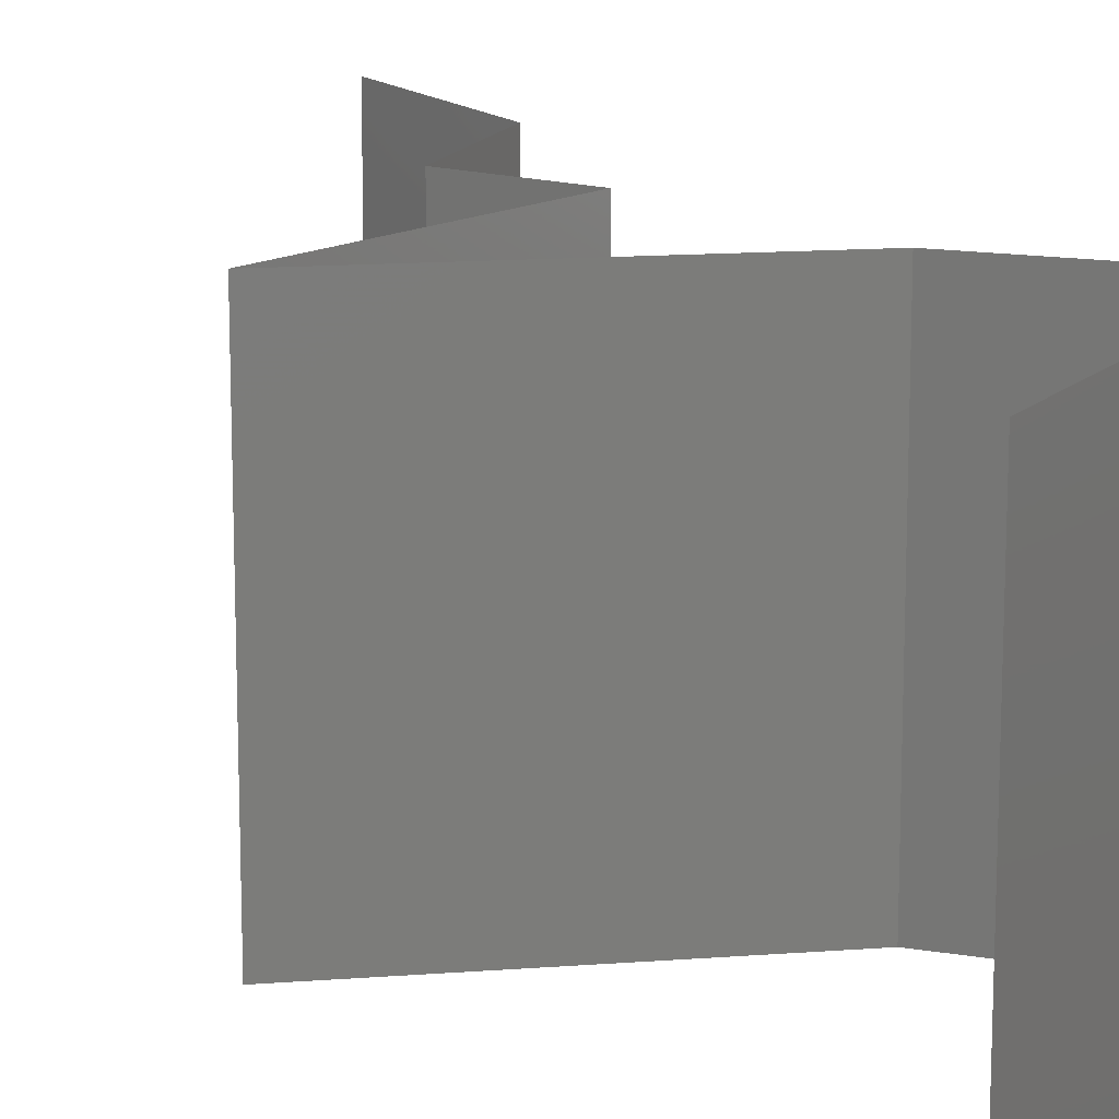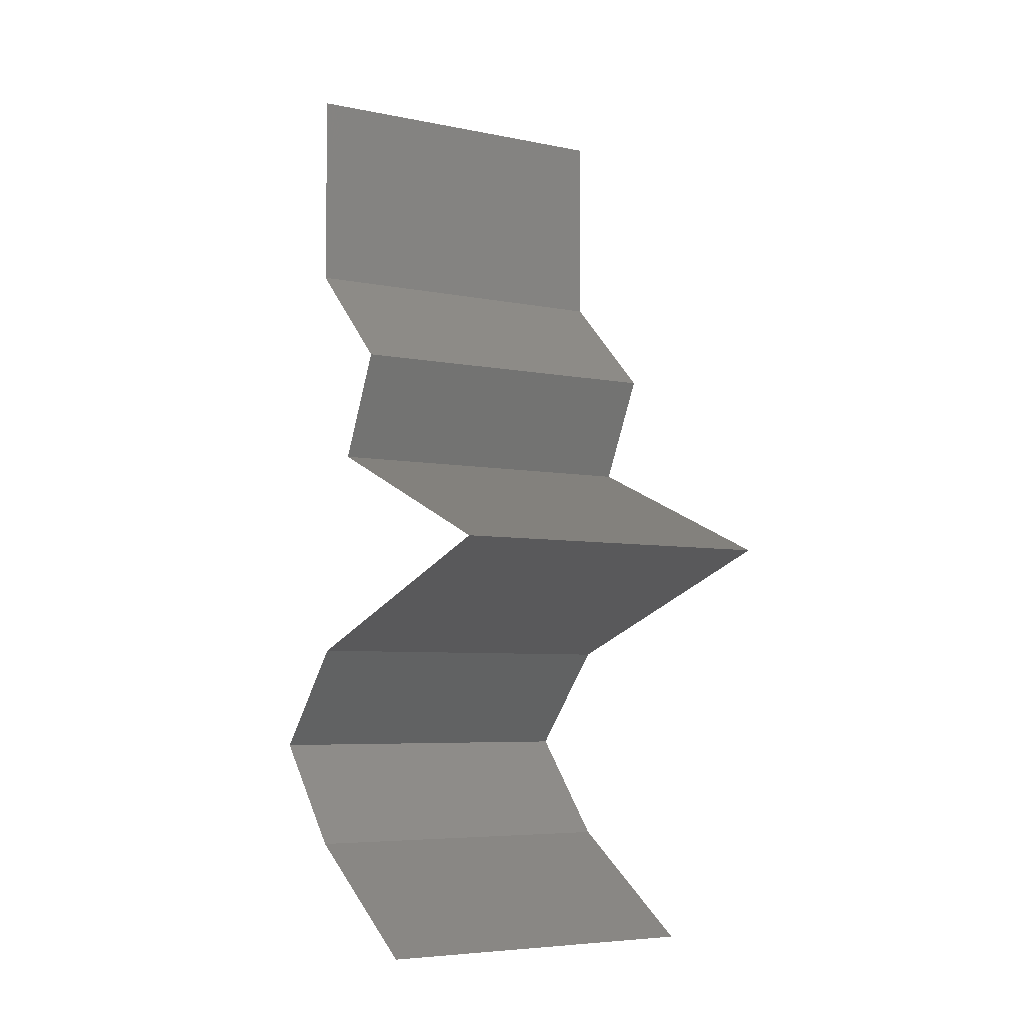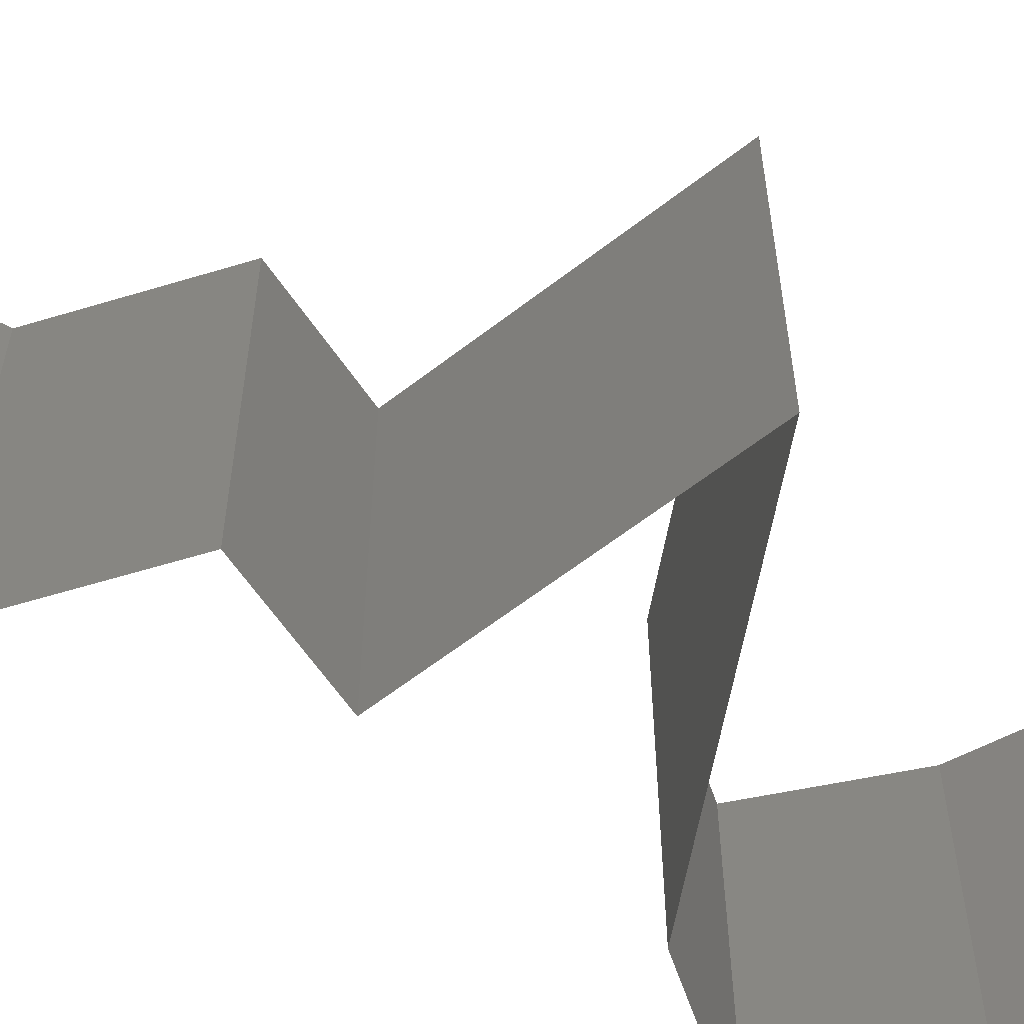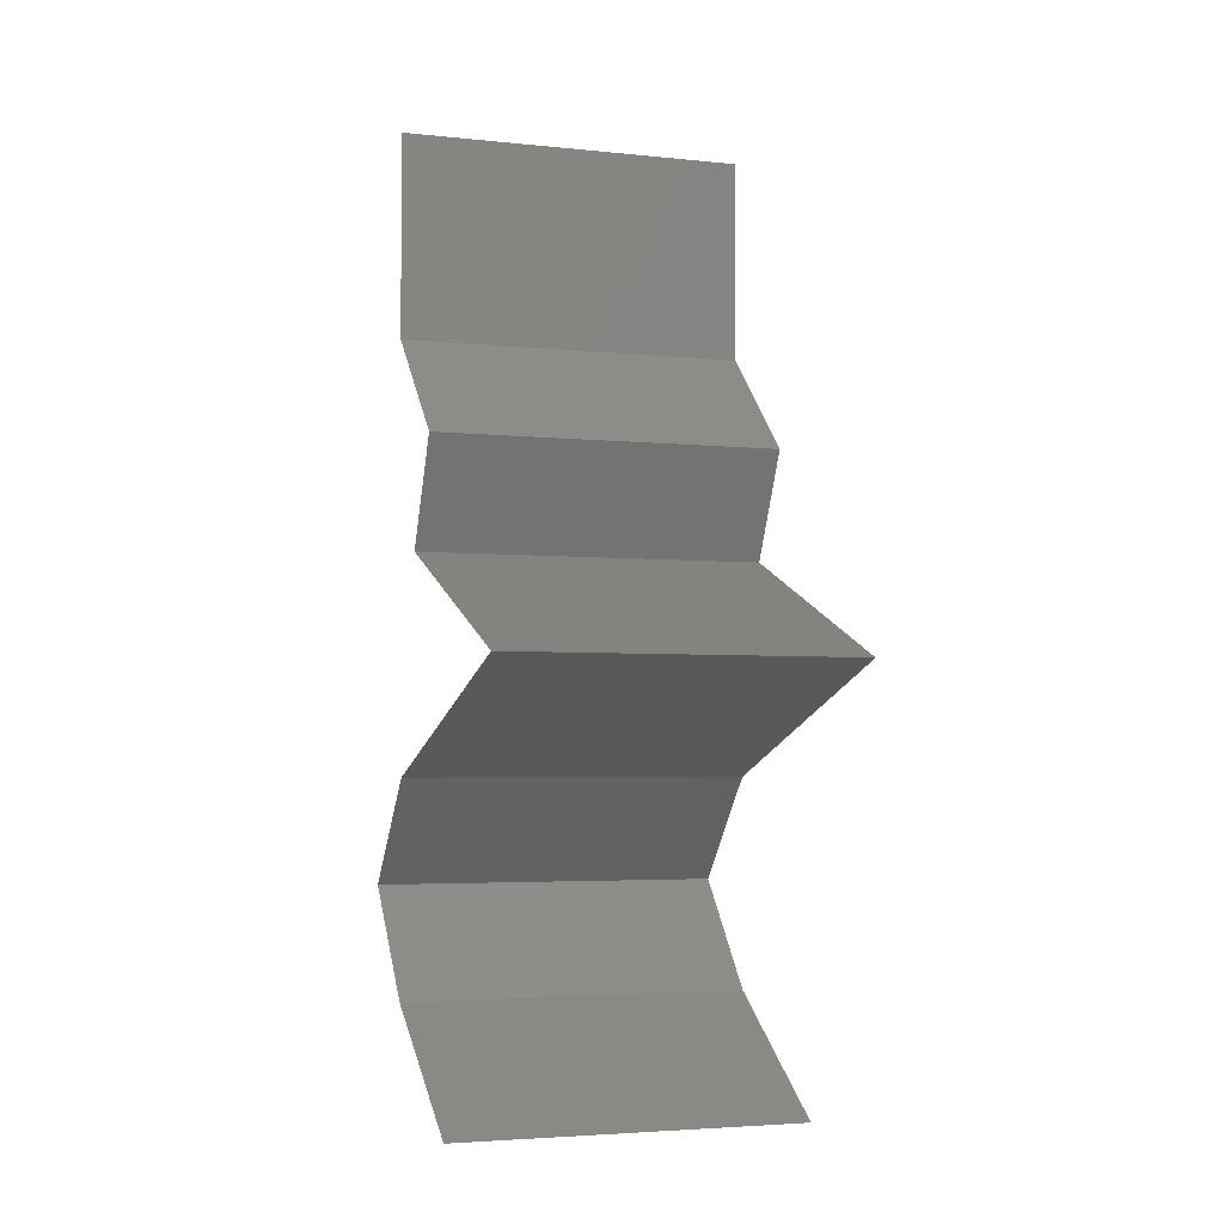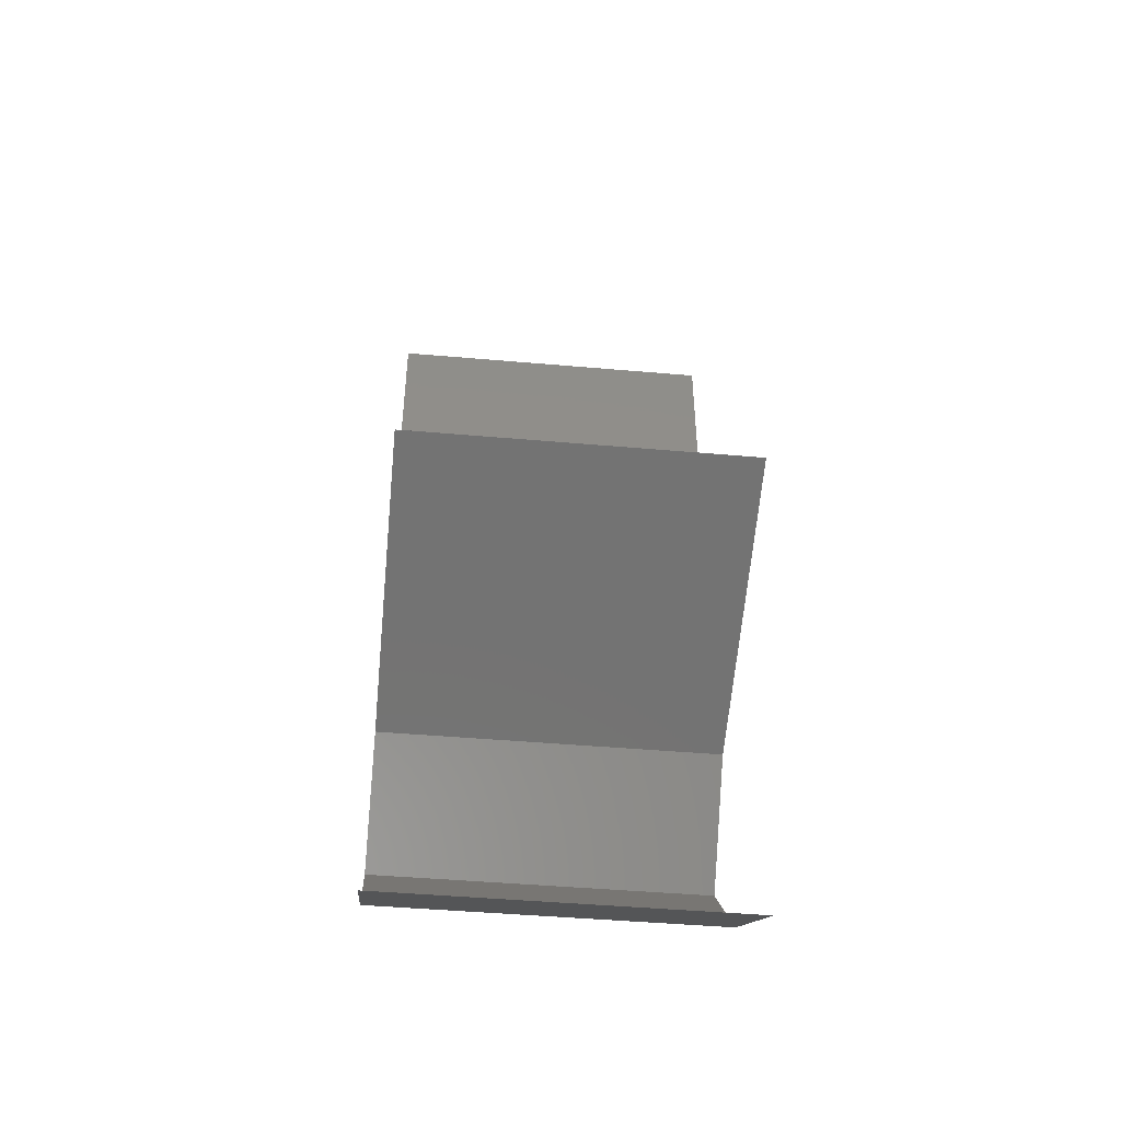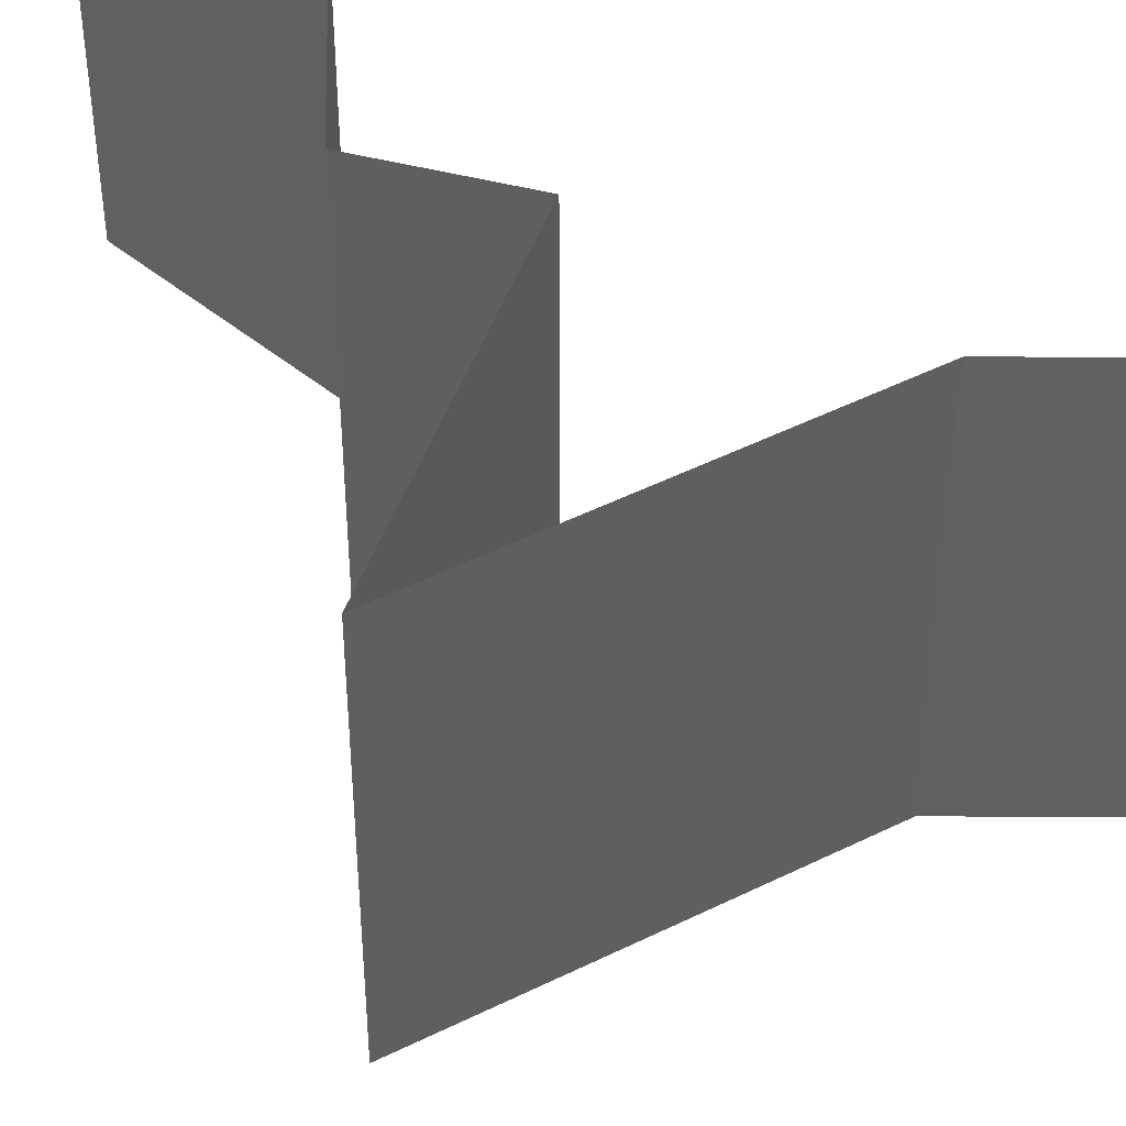
<metadata>
{"format":"stl","ext":"stl","renderer":"f3d","projection":"perspective","resolution":1024,"background":"white","views":[{"elev":14.9,"azim":-28.4,"up":"+Z"},{"elev":-5.7,"azim":-122.2,"up":"+Y"},{"elev":-61.7,"azim":-119.5,"up":"+Z"},{"elev":-3.9,"azim":-109.2,"up":"+Y"},{"elev":-46.2,"azim":-95.7,"up":"+Y"},{"elev":49.1,"azim":-48.0,"up":"+Z"}]}
</metadata>
<code>
# stl→obj: 50 verts, 74 faces
v 0.04 0.06 0
v 0.04 0.05418 0.005946
v 0.04 0.04836 0
v 0.04 0.04836 0.02
v 0.04 0.05418 0.01427
v 0.04 0.06 0.02
v 0.04 0.04836 0.01
v 0.04 0.06 0.01
v 0.0368 0.04534 0.015
v 0.0336 0.04231 0
v 0.0368 0.04534 0.005
v 0.0336 0.04231 0.01
v 0.0336 0.04231 0.02
v 0.0351 0.03929 0.015
v 0.0366 0.03627 0.01
v 0.0351 0.03929 0.005
v 0.0366 0.03627 0
v 0.0366 0.03627 0.02
v 0.02918 0.03325 0
v 0.02948 0.03337 0.007947
v 0.02175 0.03022 0
v 0.02175 0.03022 0.01
v 0.03175 0.03429 0.01437
v 0.02678 0.03227 0.01446
v 0.02175 0.03022 0.02
v 0.02918 0.03325 0.02
v 0.02886 0.02776 0.007684
v 0.03048 0.0272 0
v 0.03921 0.02418 0.01
v 0.03276 0.02641 0.01321
v 0.03921 0.02418 0.02
v 0.03048 0.0272 0.02
v 0.02706 0.02838 0.01422
v 0.03921 0.02418 0
v 0.03484 0.02569 0.005
v 0.04456 0.01813 0
v 0.04188 0.02116 0.005
v 0.04456 0.01813 0.01
v 0.04188 0.02116 0.015
v 0.04456 0.01813 0.02
v 0.04191 0.01511 0.015
v 0.03926 0.01209 0
v 0.04191 0.01511 0.005
v 0.03926 0.01209 0.01
v 0.03926 0.01209 0.02
v 0.02994 0.006045 0.02
v 0.0346 0.009067 0.01448
v 0.0346 0.009067 0.005494
v 0.02994 0.006045 0
v 0.02994 0.006045 0.01
f 1 2 3
f 4 5 6
f 3 2 7
f 6 5 8
f 7 2 5
f 5 2 8
f 7 5 4
f 8 2 1
f 4 9 7
f 10 11 12
f 7 11 3
f 12 9 13
f 13 9 4
f 7 9 12
f 12 11 7
f 3 11 10
f 12 14 15
f 10 16 17
f 18 14 13
f 15 16 12
f 12 16 10
f 13 14 12
f 17 16 15
f 15 14 18
f 19 20 21
f 17 20 19
f 21 20 22
f 15 20 17
f 18 23 15
f 22 24 25
f 25 24 26
f 26 23 18
f 20 24 22
f 23 20 15
f 23 24 20
f 26 24 23
f 21 27 28
f 22 27 21
f 29 30 31
f 31 30 32
f 25 33 22
f 34 35 29
f 28 35 34
f 32 33 25
f 29 35 30
f 30 35 27
f 33 27 22
f 27 35 28
f 33 30 27
f 32 30 33
f 36 37 38
f 31 39 29
f 38 39 40
f 29 37 34
f 29 39 38
f 34 37 36
f 40 39 31
f 38 37 29
f 40 41 38
f 42 43 44
f 44 41 45
f 38 43 36
f 36 43 42
f 45 41 40
f 38 41 44
f 44 43 38
f 46 47 45
f 42 48 49
f 45 47 44
f 49 48 50
f 47 48 44
f 50 48 47
f 44 48 42
f 50 47 46

</code>
